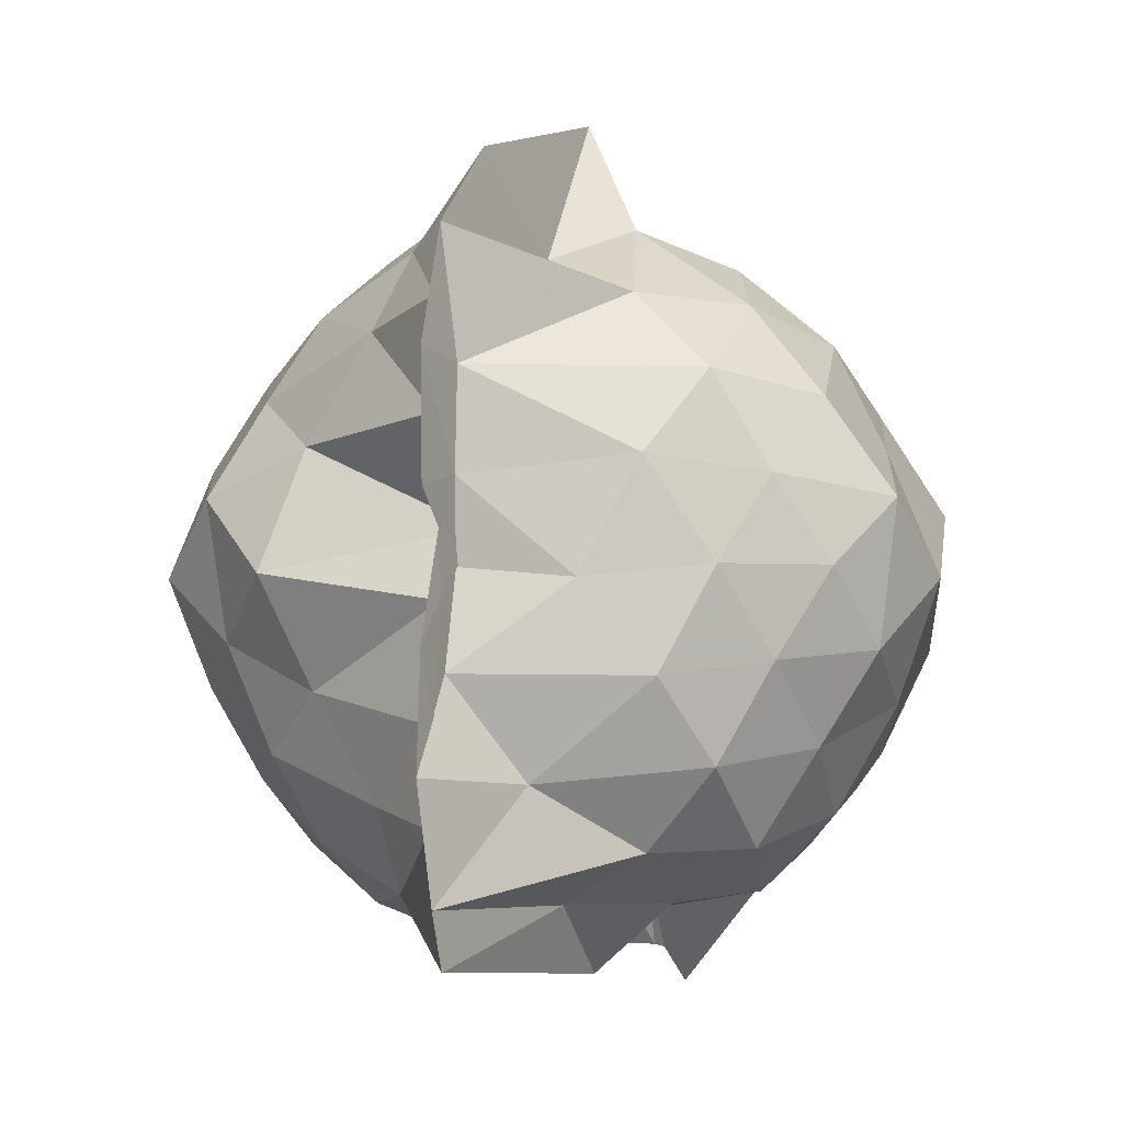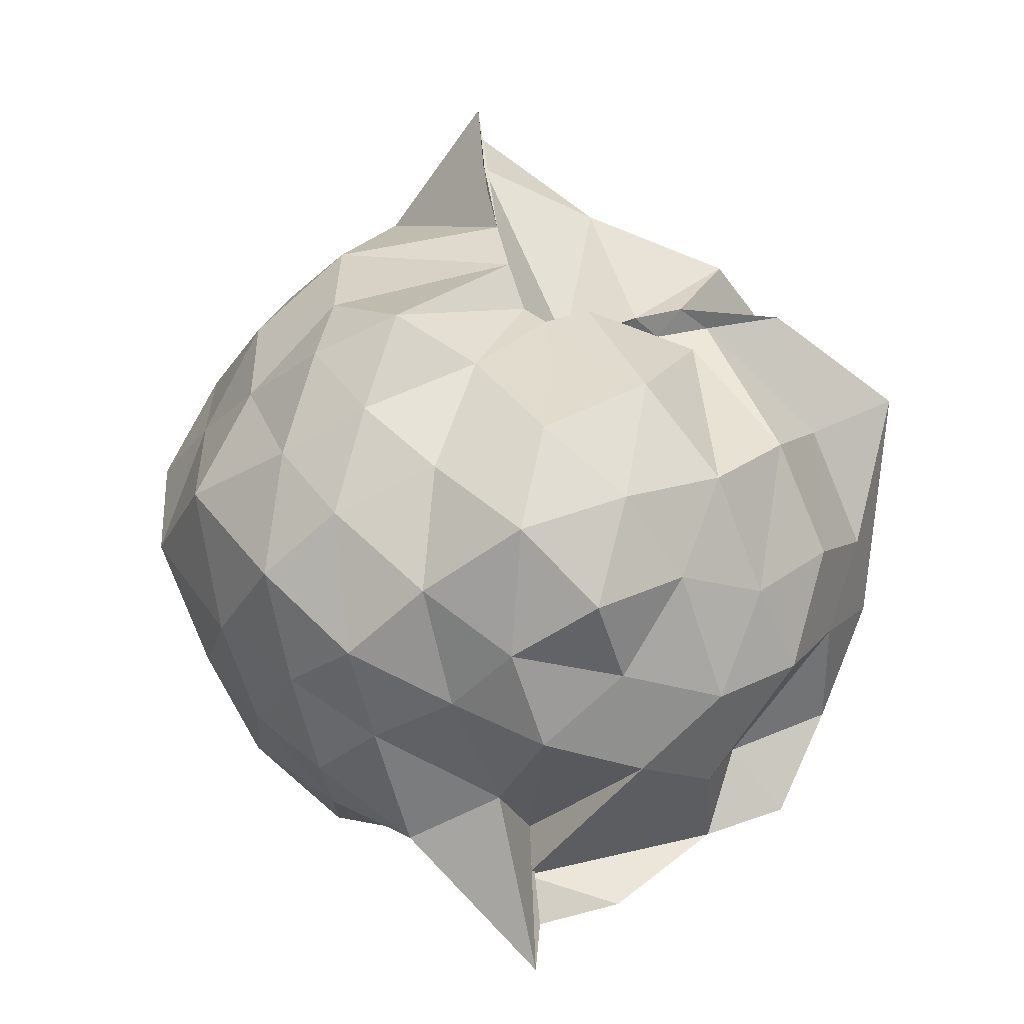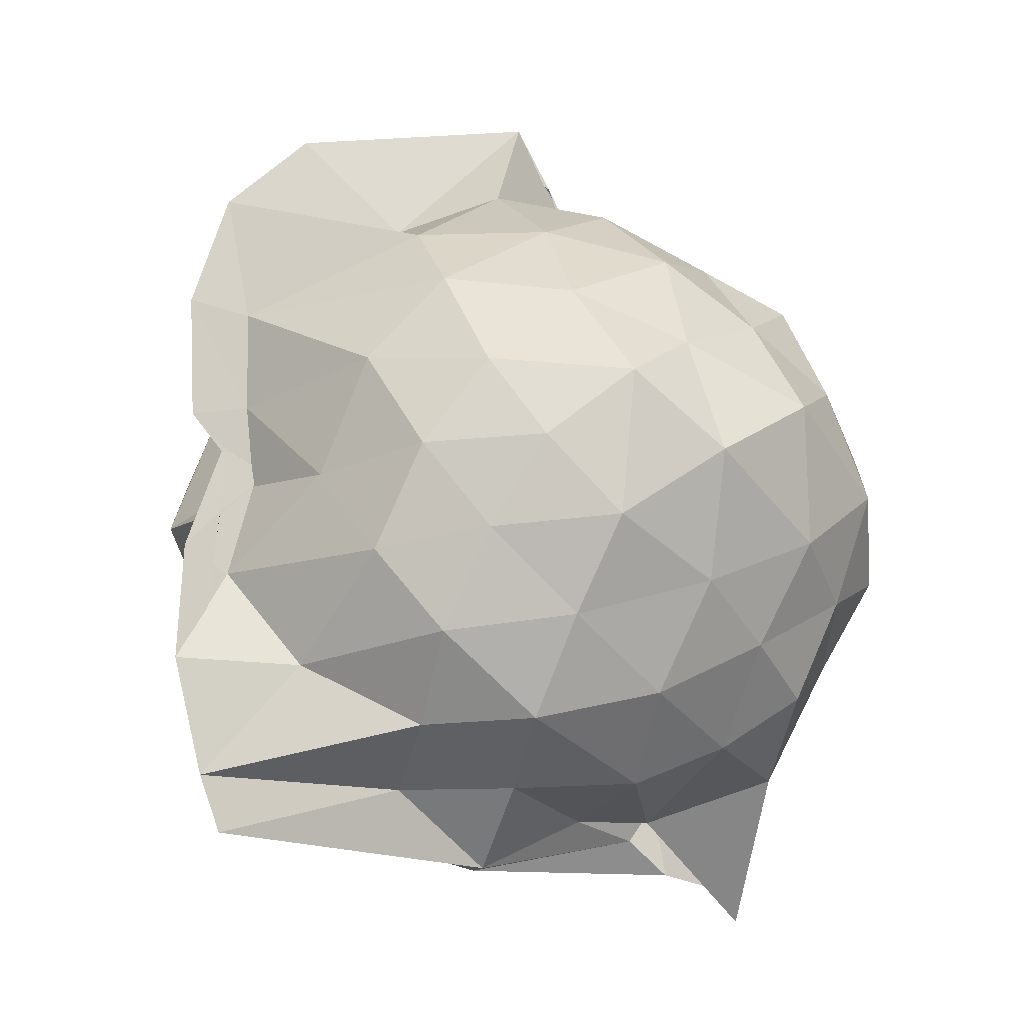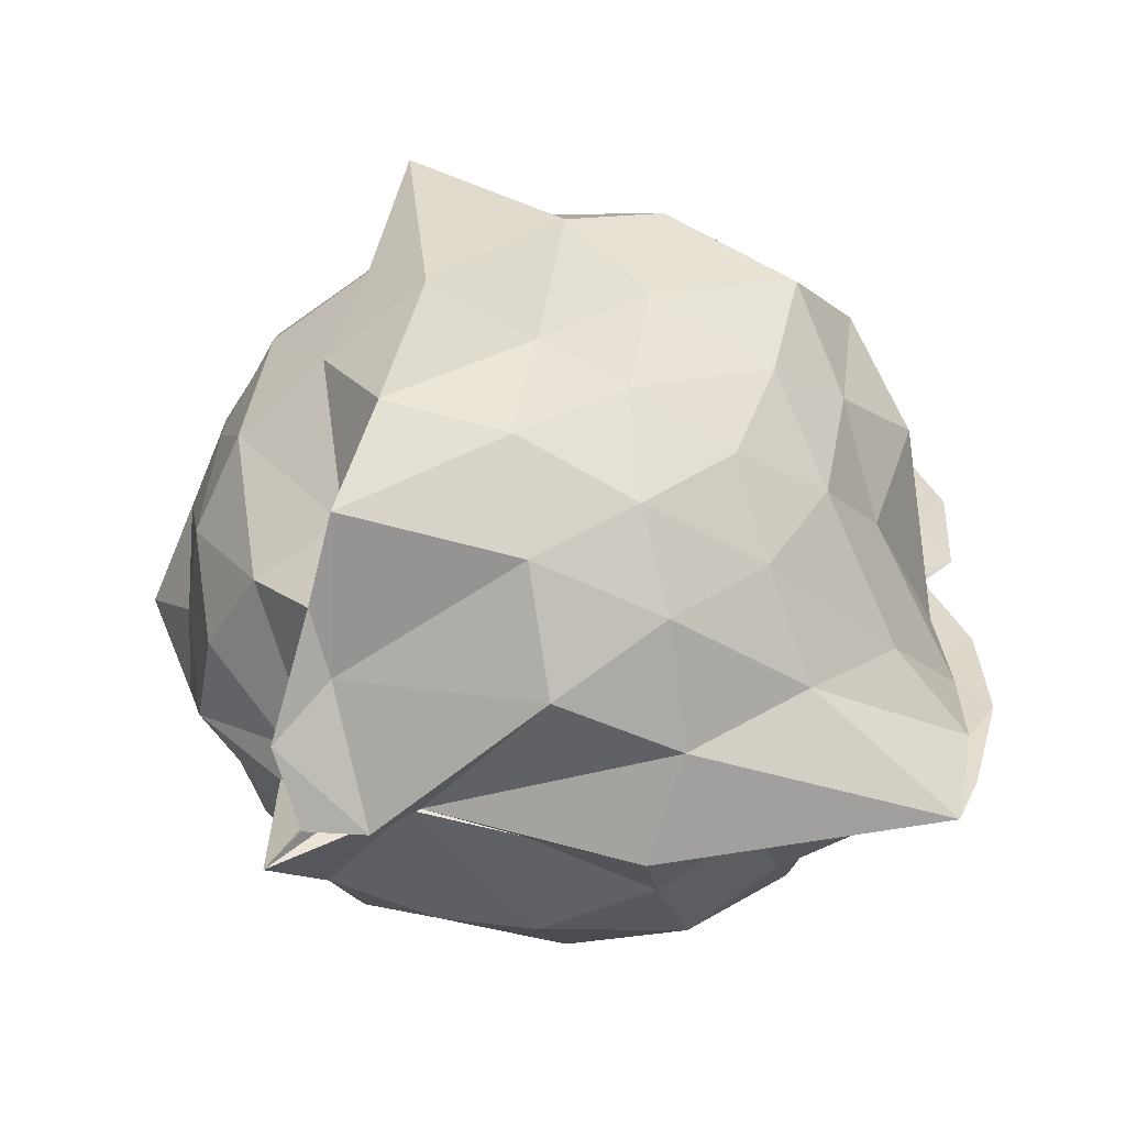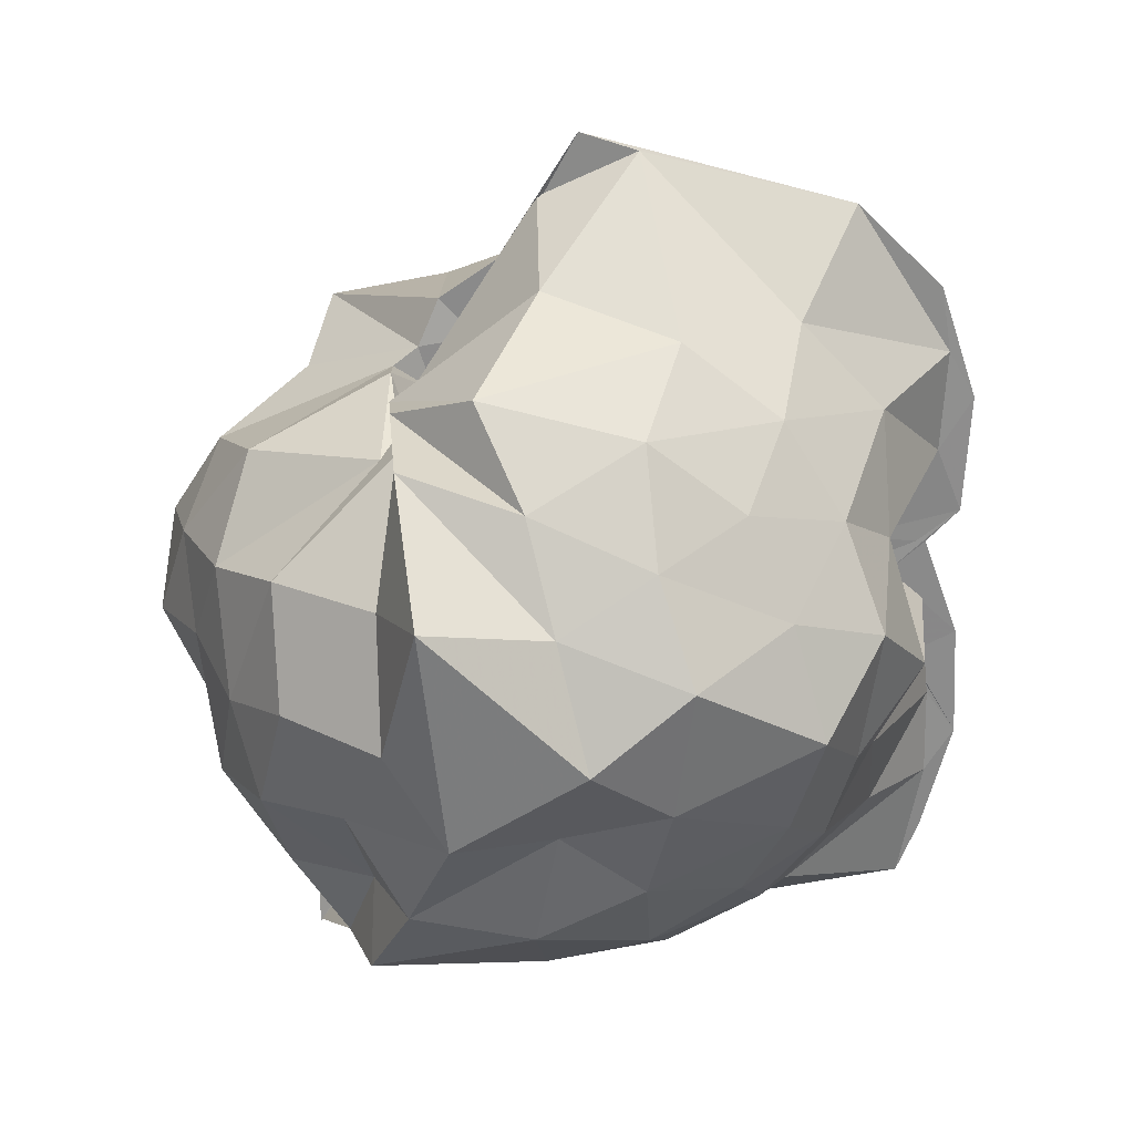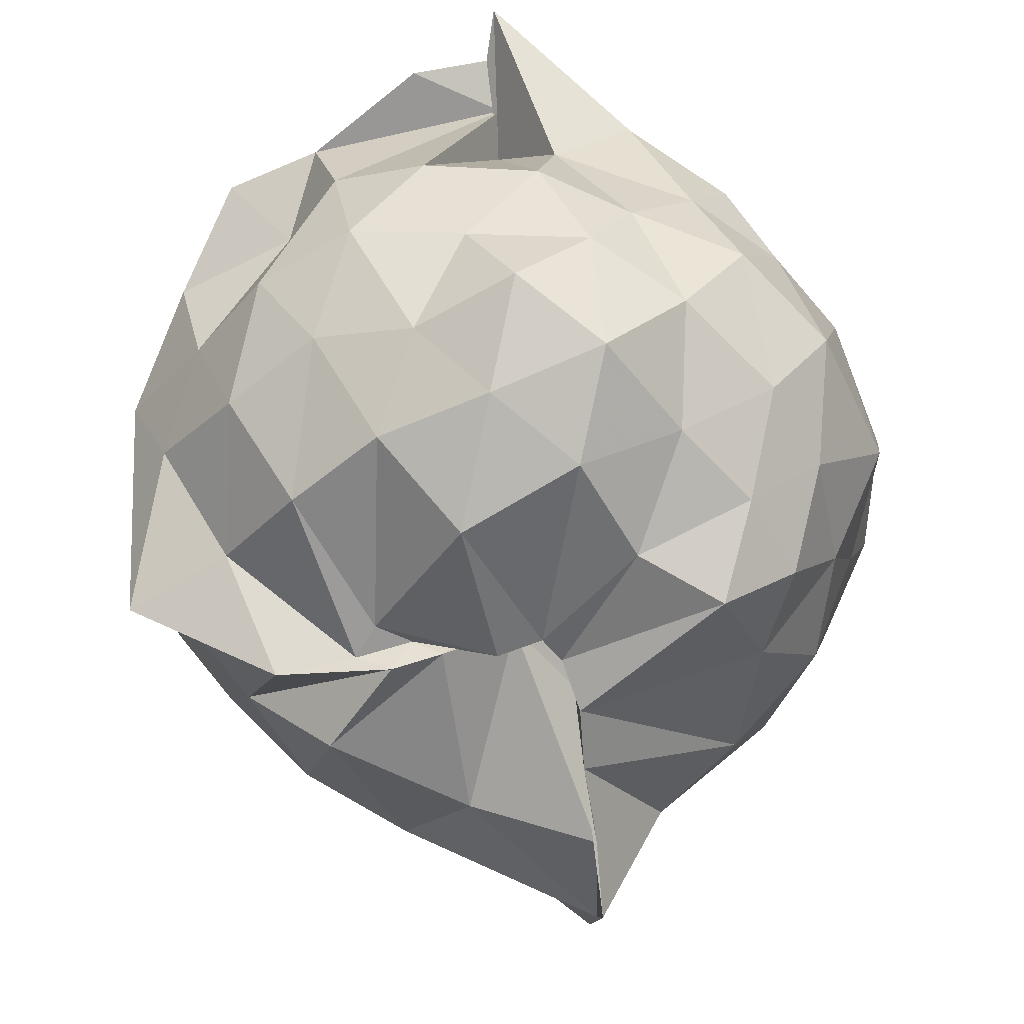
<metadata>
{"format":"obj","ext":"obj","renderer":"f3d","projection":"perspective","resolution":1024,"background":"white","views":[{"elev":-3.8,"azim":-157.4,"up":"+Y"},{"elev":7.0,"azim":-12.8,"up":"+Y"},{"elev":-15.2,"azim":-120.2,"up":"+Y"},{"elev":-57.5,"azim":91.1,"up":"+Y"},{"elev":26.3,"azim":88.3,"up":"+Y"},{"elev":64.2,"azim":173.0,"up":"+Z"}]}
</metadata>
<code>
v -0.9355 -0.136 1.051
v -0.9993 -0.01326 -0.8392
v -0.08504 -0.07944 0.4842
v -0.2121 0.211 0.491
v -0.4878 0.4808 0.4335
v -0.6225 0.461 0.4439
v -0.7499 0.467 0.4359
v -0.9703 0.4212 0.3731
v -0.9638 0.5342 0.4055
v -1.332 0.5316 0.624
v -1.519 0.4355 0.5338
v -1.611 0.1982 0.6003
v -1.668 -0.08531 0.6778
v -1.599 -0.3582 0.6172
v -1.519 -0.5993 0.5434
v -1.302 -0.7747 0.6042
v -1.002 -1.107 0.7016
v -0.9719 -1.013 0.6232
v -0.7839 -0.956 0.682
v -0.5211 -0.8122 0.5949
v -0.4346 -0.6091 0.5271
v -0.1924 -0.298 0.5775
v 0.02986 0.2813 0.4002
v -0.2997 0.5073 0.4461
v -0.5665 0.5317 0.4616
v -0.6874 0.5103 0.4669
v -0.8627 0.4517 0.4285
v -0.9937 0.5462 0.2654
v -0.9926 0.6457 0.3553
v -1.442 0.5445 0.3393
v -1.655 0.3224 0.3352
v -1.803 0.07711 0.3795
v -1.747 -0.2549 0.4274
v -1.648 -0.5042 0.3381
v -1.457 -0.7317 0.3532
v -1.031 -0.8653 0.4015
v -0.994 -0.8111 0.4452
v -0.9989 -0.9953 0.4783
v -0.6864 -0.844 0.5527
v -0.3032 -0.7731 0.5346
v -0.1577 -0.5464 0.4375
v -0.00963 -0.2813 0.3394
v -0.08207 0.204 0.1021
v -0.2176 0.4379 0.1644
v -0.4041 0.6299 0.2744
v -0.7168 0.764 0.1222
v -1.005 0.8908 0.1212
v -0.9927 0.7389 0.2191
v -1.377 0.6661 0.0646
v -1.605 0.4735 0.1055
v -1.743 0.2125 0.07147
v -1.866 -0.09122 0.09074
v -1.75 -0.3875 0.1225
v -1.614 -0.6459 0.05958
v -1.408 -0.8338 0.1214
v -1.091 -0.8878 0.1498
v -0.9924 -0.9113 0.3698
v -0.6697 -0.9731 0.07571
v -0.3957 -0.8313 0.118
v -0.1977 -0.6357 0.1467
v -0.1356 -0.3248 0.09557
v 0.03501 -0.07113 0.03153
v -0.1582 0.3225 -0.1205
v -0.3333 0.5565 -0.1004
v -0.5585 0.6994 -0.1898
v -0.9976 1 -0.1163
v -1.001 1.047 0.02557
v -1.194 0.741 -0.1522
v -1.489 0.5386 -0.1801
v -1.682 0.312 -0.2222
v -1.827 0.08313 -0.139
v -1.786 -0.2661 -0.1521
v -1.656 -0.4889 -0.1995
v -1.515 -0.7185 -0.2301
v -1.283 -0.85 -0.1552
v -1.075 -1.022 -0.1252
v -0.8205 -0.9542 -0.2135
v -0.5297 -0.8653 -0.1819
v -0.3228 -0.7272 -0.1248
v -0.171 -0.4921 -0.1068
v -0.07313 -0.2354 -0.1578
v -0.03241 0.09435 -0.1985
v -0.2993 0.3931 -0.3249
v -0.4941 0.5349 -0.4179
v -0.7627 0.6629 -0.4807
v -1.013 0.8625 -0.6323
v -1.062 0.6418 -0.3812
v -1.3 0.5424 -0.4462
v -1.494 0.357 -0.475
v -1.621 0.1226 -0.4222
v -1.731 -0.08078 -0.3261
v -1.623 -0.2951 -0.4164
v -1.504 -0.5313 -0.4772
v -1.325 -0.7245 -0.4375
v -1.1 -0.8474 -0.3803
v -0.9984 -0.9711 -0.8147
v -0.742 -0.8253 -0.4931
v -0.4911 -0.7155 -0.4019
v -0.2961 -0.5664 -0.3357
v -0.2077 -0.3486 -0.4319
v -0.1251 -0.08661 -0.4977
v -0.2034 0.1739 -0.4242
v -0.2616 -0.06912 0.716
v -0.3853 0.2048 0.7308
v -0.5399 0.43 0.4853
v -0.8129 0.5308 0.4659
v -0.9207 0.5033 0.4646
v -1.148 0.4143 0.6805
v -1.424 0.3122 0.6927
v -1.509 0.069 0.7629
v -1.488 -0.2625 0.8126
v -1.408 -0.4876 0.71
v -1.097 -0.6579 0.7107
v -0.9741 -0.7845 0.5191
v -0.9929 -0.9008 0.5611
v -0.5615 -0.6343 0.7319
v -0.3584 -0.3451 0.7783
v -0.472 -0.1425 0.8481
v -0.5909 0.1434 0.8757
v -0.7529 0.3662 0.7998
v -1.029 0.2773 0.8936
v -1.277 0.1797 0.8172
v -1.323 -0.1047 0.9028
v -1.242 -0.3905 0.8408
v -1.032 -0.4864 0.9111
v -0.7719 -0.569 0.8579
v -0.5819 -0.392 0.8889
v -0.6996 -0.08607 0.9431
v -0.8488 0.1151 0.9748
v -1.115 0.05168 1.025
v -1.124 -0.2577 0.9668
v -0.8435 -0.3212 0.9373
v -0.4203 0.3188 -0.5564
v -0.7553 0.4488 -0.6809
v -1.001 0.4909 -0.8697
v -1.004 0.6558 -0.8435
v -1.019 0.3501 -0.7863
v -1.392 0.1551 -0.6312
v -1.536 -0.08611 -0.5535
v -1.419 -0.3318 -0.618
v -1.14 -0.5694 -0.6736
v -1 -0.8351 -0.8693
v -0.9955 -0.6657 -0.8721
v -0.7829 -0.6202 -0.7008
v -0.4343 -0.5057 -0.5438
v -0.3437 -0.2468 -0.5994
v -0.3099 0.08749 -0.642
v -0.5934 0.1944 -0.6849
v -0.9937 0.2368 -0.8551
v -1.001 0.3711 -0.9366
v -1.009 0.1067 -0.7781
v -1.26 -0.1174 -0.6886
v -1.004 -0.3285 -0.815
v -0.9977 -0.5516 -0.9433
v -1.002 -0.4435 -0.8677
v -0.6095 -0.3631 -0.6739
v -0.5169 -0.09687 -0.7727
v -1.005 -0.001483 -0.6504
v -0.9974 0.07304 -0.9203
v -1 -0.0935 -0.7503
v -1.001 -0.2673 -0.9302
v -1.004 -0.1712 -0.8402
f 3 23 4
f 4 23 24
f 4 24 5
f 5 24 25
f 5 25 6
f 6 25 26
f 6 26 7
f 7 26 27
f 7 27 8
f 8 27 28
f 8 28 9
f 9 28 29
f 9 29 10
f 10 29 30
f 10 30 11
f 11 30 31
f 11 31 12
f 12 31 32
f 12 32 13
f 13 32 33
f 13 33 14
f 14 33 34
f 14 34 15
f 15 34 35
f 15 35 16
f 16 35 36
f 16 36 17
f 17 36 37
f 17 37 18
f 18 37 38
f 18 38 19
f 19 38 39
f 19 39 20
f 20 39 40
f 20 40 21
f 21 40 41
f 21 41 22
f 22 41 42
f 22 42 3
f 3 42 23
f 23 43 24
f 24 43 44
f 24 44 25
f 25 44 45
f 25 45 26
f 26 45 46
f 26 46 27
f 27 46 47
f 27 47 28
f 28 47 48
f 28 48 29
f 29 48 49
f 29 49 30
f 30 49 50
f 30 50 31
f 31 50 51
f 31 51 32
f 32 51 52
f 32 52 33
f 33 52 53
f 33 53 34
f 34 53 54
f 34 54 35
f 35 54 55
f 35 55 36
f 36 55 56
f 36 56 37
f 37 56 57
f 37 57 38
f 38 57 58
f 38 58 39
f 39 58 59
f 39 59 40
f 40 59 60
f 40 60 41
f 41 60 61
f 41 61 42
f 42 61 62
f 42 62 23
f 23 62 43
f 43 63 44
f 44 63 64
f 44 64 45
f 45 64 65
f 45 65 46
f 46 65 66
f 46 66 47
f 47 66 67
f 47 67 48
f 48 67 68
f 48 68 49
f 49 68 69
f 49 69 50
f 50 69 70
f 50 70 51
f 51 70 71
f 51 71 52
f 52 71 72
f 52 72 53
f 53 72 73
f 53 73 54
f 54 73 74
f 54 74 55
f 55 74 75
f 55 75 56
f 56 75 76
f 56 76 57
f 57 76 77
f 57 77 58
f 58 77 78
f 58 78 59
f 59 78 79
f 59 79 60
f 60 79 80
f 60 80 61
f 61 80 81
f 61 81 62
f 62 81 82
f 62 82 43
f 43 82 63
f 63 83 64
f 64 83 84
f 64 84 65
f 65 84 85
f 65 85 66
f 66 85 86
f 66 86 67
f 67 86 87
f 67 87 68
f 68 87 88
f 68 88 69
f 69 88 89
f 69 89 70
f 70 89 90
f 70 90 71
f 71 90 91
f 71 91 72
f 72 91 92
f 72 92 73
f 73 92 93
f 73 93 74
f 74 93 94
f 74 94 75
f 75 94 95
f 75 95 76
f 76 95 96
f 76 96 77
f 77 96 97
f 77 97 78
f 78 97 98
f 78 98 79
f 79 98 99
f 79 99 80
f 80 99 100
f 80 100 81
f 81 100 101
f 81 101 82
f 82 101 102
f 82 102 63
f 63 102 83
f 103 104 118
f 104 119 118
f 104 105 119
f 105 120 119
f 105 106 120
f 106 107 120
f 107 121 120
f 107 108 121
f 108 122 121
f 108 109 122
f 109 110 122
f 110 123 122
f 110 111 123
f 111 124 123
f 111 112 124
f 112 113 124
f 113 125 124
f 113 114 125
f 114 126 125
f 114 115 126
f 115 116 126
f 116 127 126
f 116 117 127
f 117 118 127
f 117 103 118
f 118 119 128
f 119 129 128
f 119 120 129
f 120 121 129
f 121 130 129
f 121 122 130
f 122 123 130
f 123 131 130
f 123 124 131
f 124 125 131
f 125 132 131
f 125 126 132
f 126 127 132
f 127 128 132
f 127 118 128
f 133 148 134
f 134 148 149
f 134 149 135
f 135 149 150
f 135 150 136
f 136 150 137
f 137 150 151
f 137 151 138
f 138 151 152
f 138 152 139
f 139 152 140
f 140 152 153
f 140 153 141
f 141 153 154
f 141 154 142
f 142 154 143
f 143 154 155
f 143 155 144
f 144 155 156
f 144 156 145
f 145 156 146
f 146 156 157
f 146 157 147
f 147 157 148
f 147 148 133
f 148 158 149
f 149 158 159
f 149 159 150
f 150 159 151
f 151 159 160
f 151 160 152
f 152 160 153
f 153 160 161
f 153 161 154
f 154 161 155
f 155 161 162
f 155 162 156
f 156 162 157
f 157 162 158
f 157 158 148
f 3 4 103
f 103 4 104
f 4 5 104
f 104 5 105
f 5 6 105
f 105 6 106
f 6 7 106
f 7 8 106
f 106 8 107
f 8 9 107
f 107 9 108
f 9 10 108
f 108 10 109
f 10 11 109
f 11 12 109
f 109 12 110
f 12 13 110
f 110 13 111
f 13 14 111
f 111 14 112
f 14 15 112
f 15 16 112
f 112 16 113
f 16 17 113
f 113 17 114
f 17 18 114
f 114 18 115
f 18 19 115
f 19 20 115
f 115 20 116
f 20 21 116
f 116 21 117
f 21 22 117
f 117 22 103
f 22 3 103
f 83 133 84
f 84 133 134
f 84 134 85
f 85 134 135
f 85 135 86
f 86 135 136
f 86 136 87
f 87 136 88
f 88 136 137
f 88 137 89
f 89 137 138
f 89 138 90
f 90 138 139
f 90 139 91
f 91 139 92
f 92 139 140
f 92 140 93
f 93 140 141
f 93 141 94
f 94 141 142
f 94 142 95
f 95 142 96
f 96 142 143
f 96 143 97
f 97 143 144
f 97 144 98
f 98 144 145
f 98 145 99
f 99 145 100
f 100 145 146
f 100 146 101
f 101 146 147
f 101 147 102
f 102 147 133
f 102 133 83
f 128 129 1
f 129 130 1
f 130 131 1
f 131 132 1
f 132 128 1
f 159 158 2
f 160 159 2
f 161 160 2
f 162 161 2
f 158 162 2

</code>
